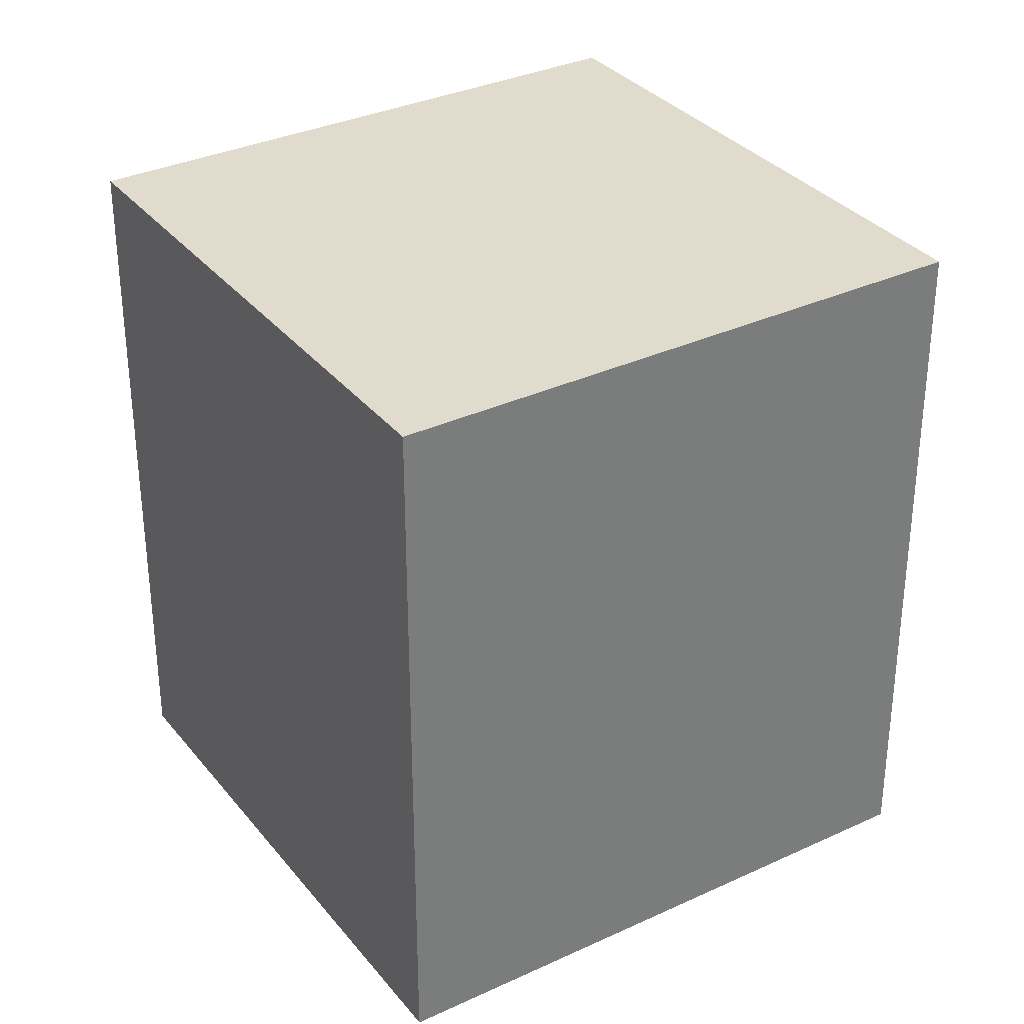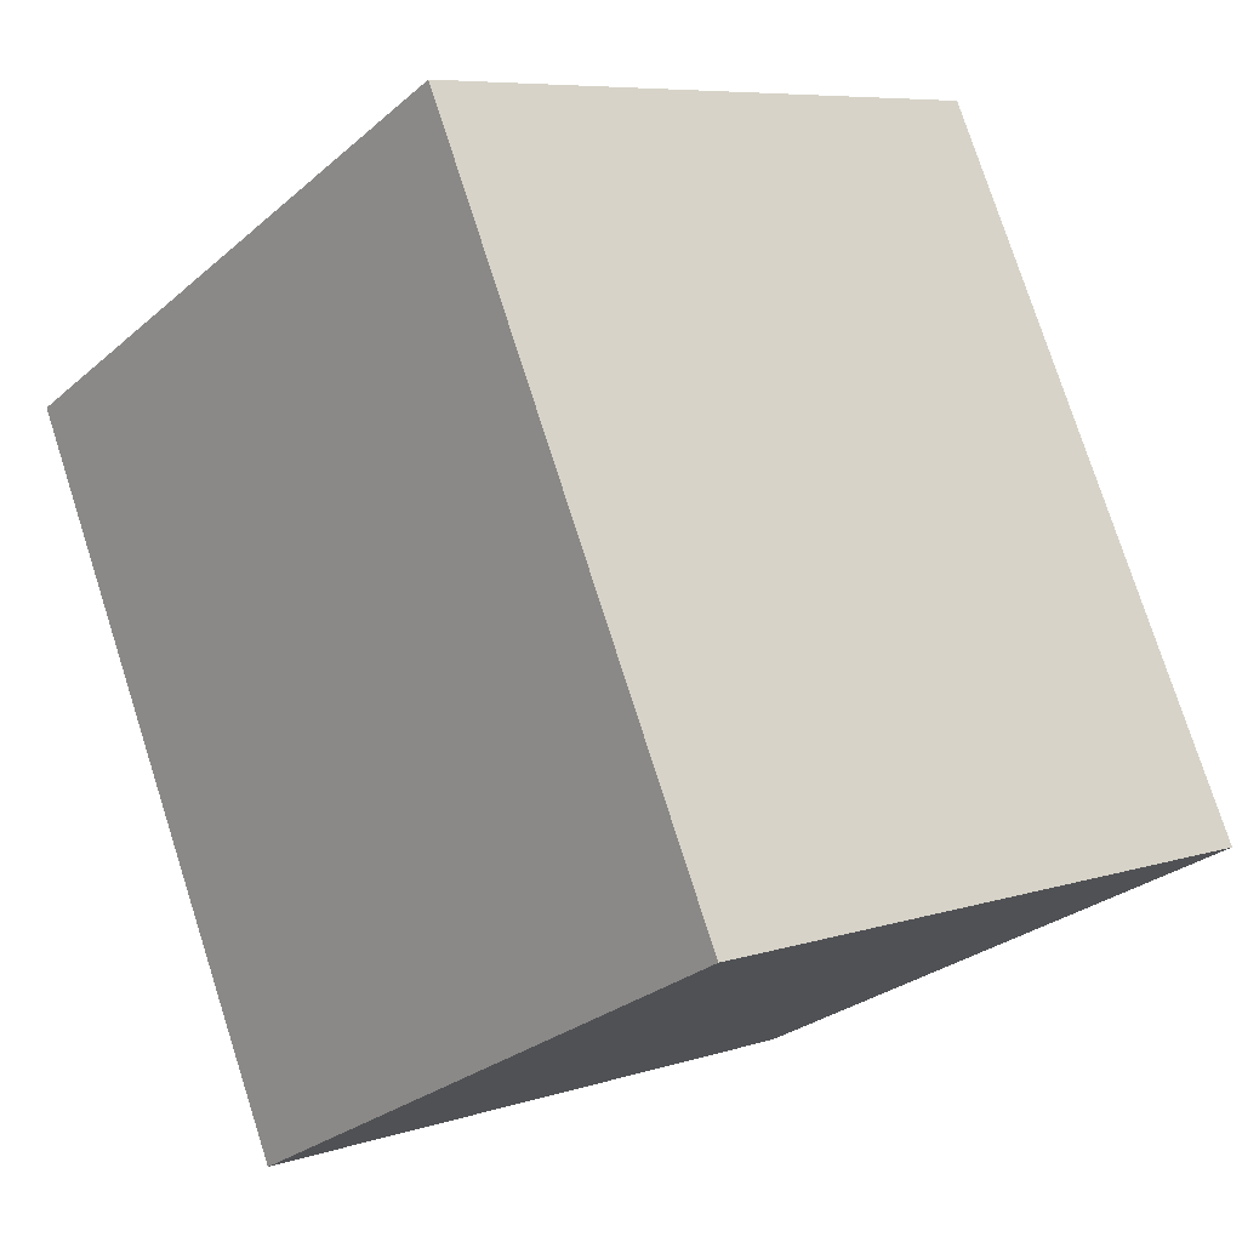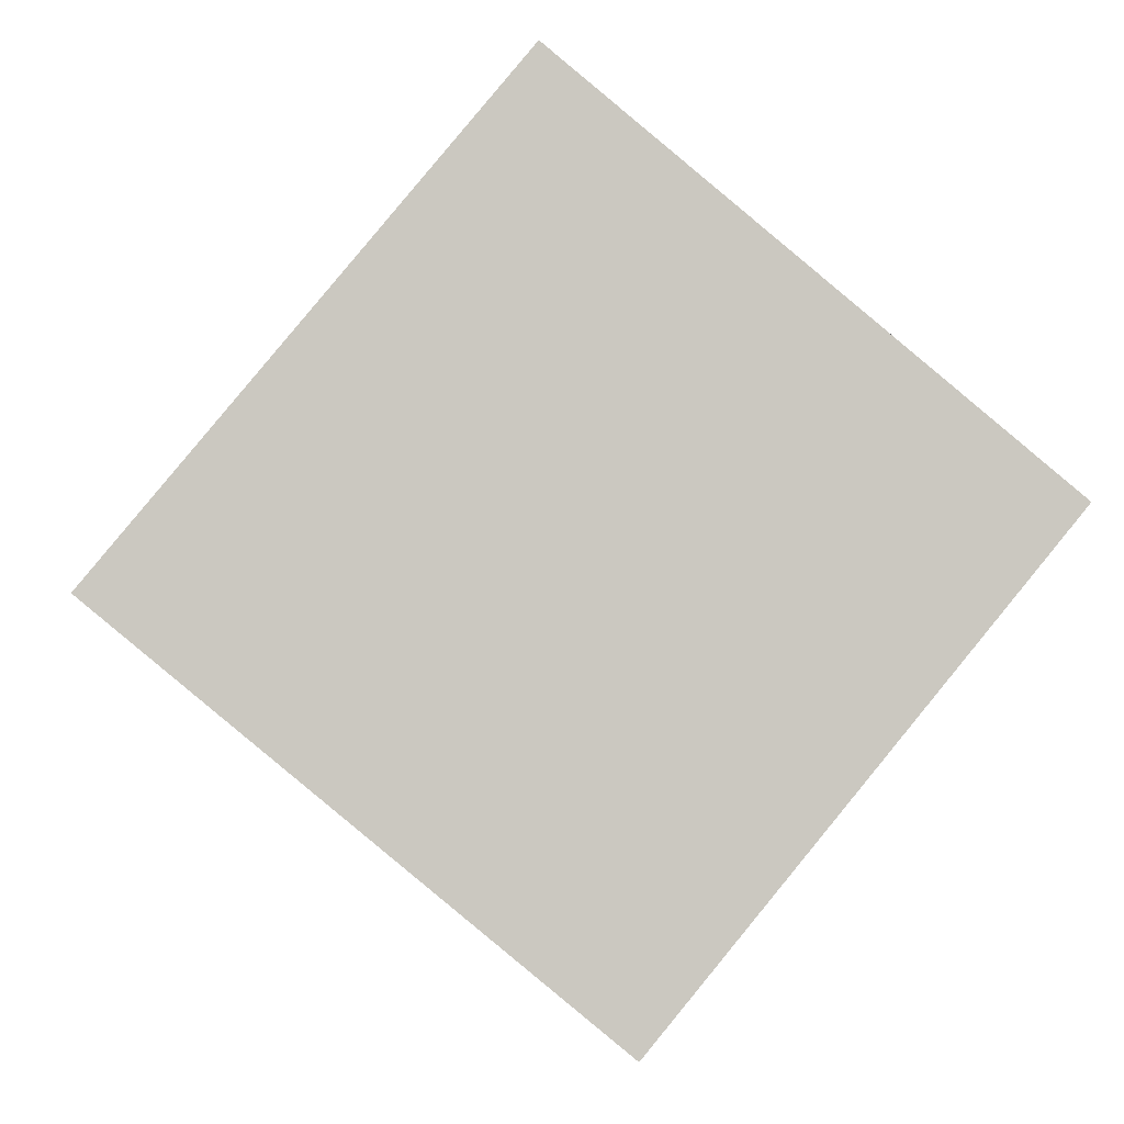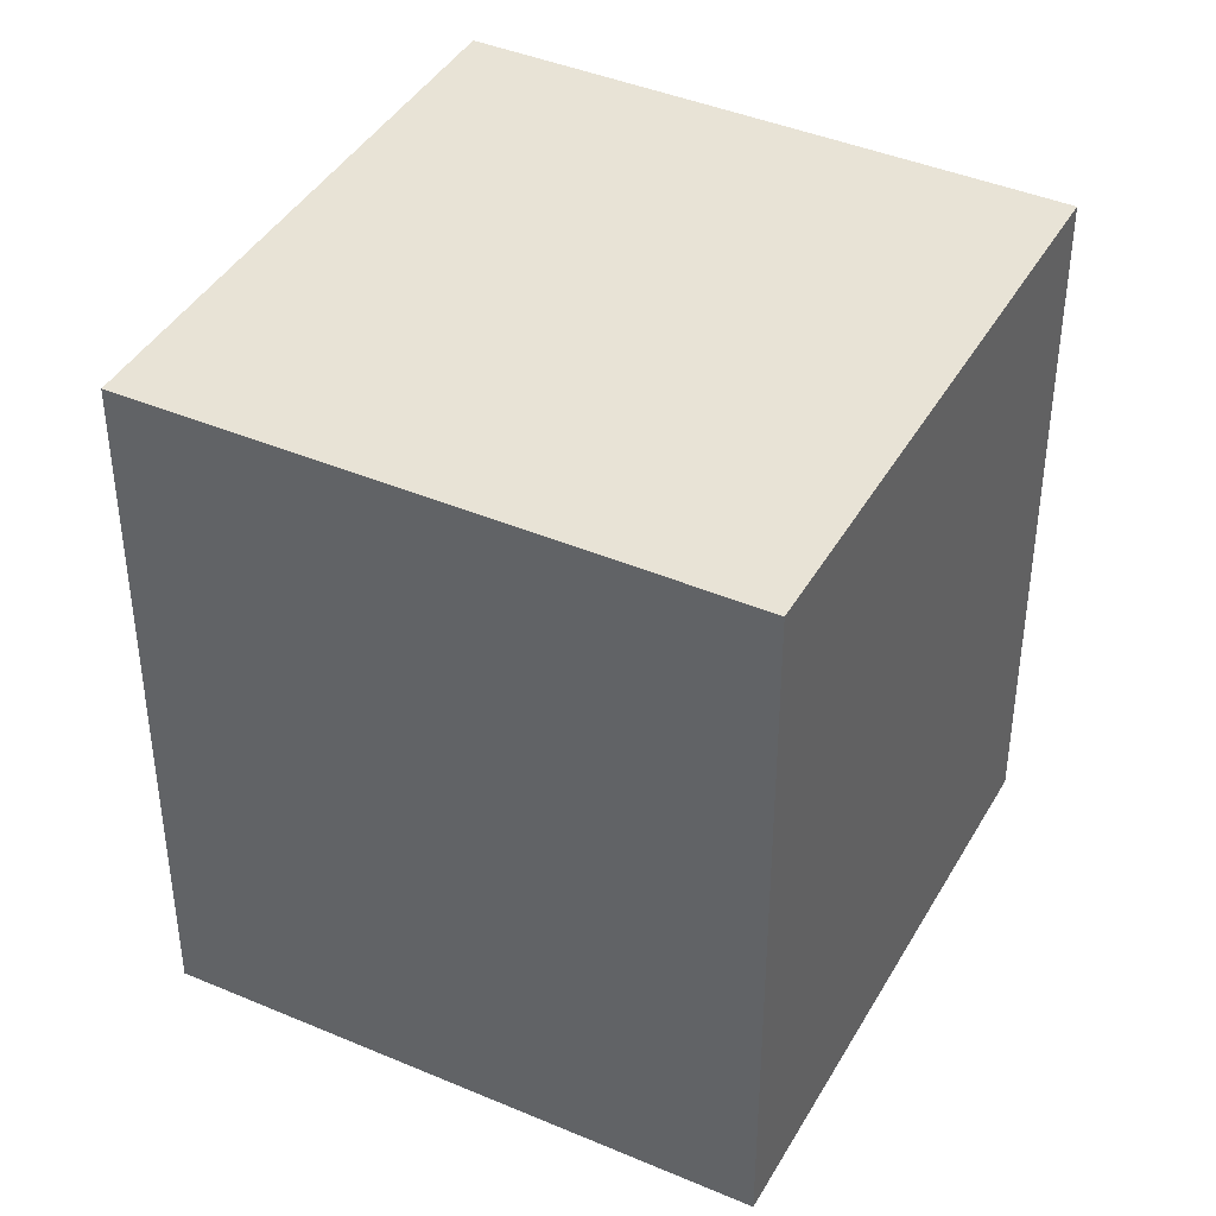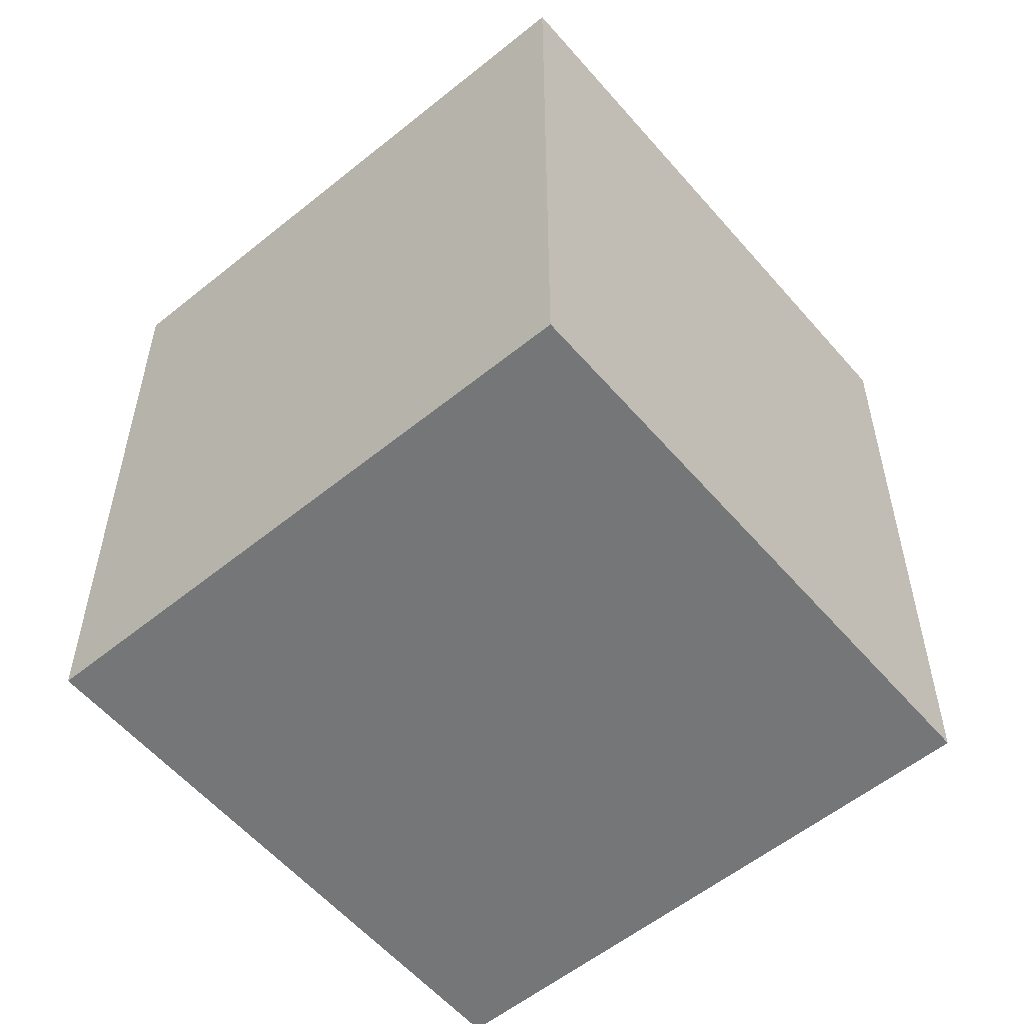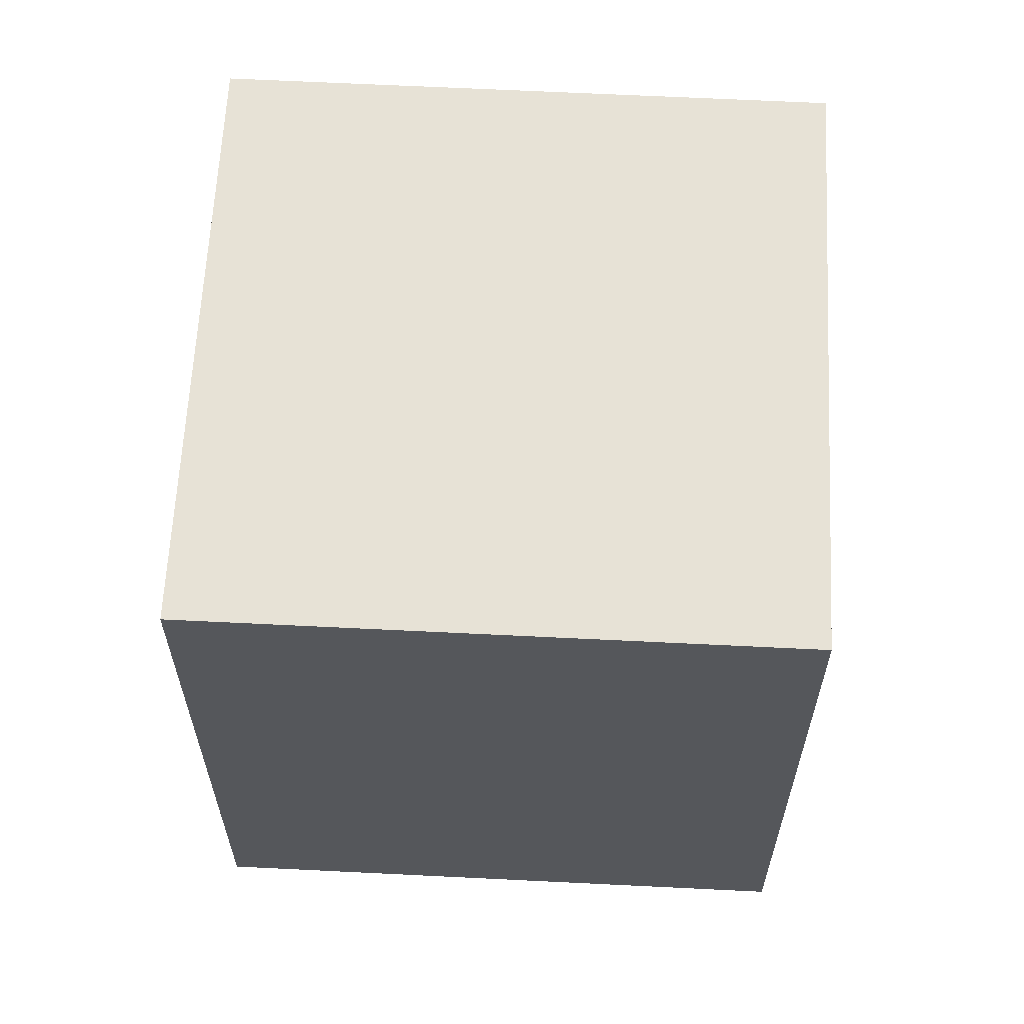
<metadata>
{"format":"obj","ext":"obj","renderer":"f3d","projection":"perspective","resolution":1024,"background":"white","views":[{"elev":33.2,"azim":-173.0,"up":"+Y"},{"elev":77.0,"azim":-17.8,"up":"+Z"},{"elev":-1.8,"azim":-3.4,"up":"+Z"},{"elev":41.4,"azim":-23.0,"up":"+Y"},{"elev":-56.7,"azim":169.7,"up":"+Y"},{"elev":63.4,"azim":-137.5,"up":"+Y"}]}
</metadata>
<code>
v  1.34 2.44 1.61
v  1.63 2.44 -1.35
v  0 2.44 1.494e-16
v  2.96 2.44 0.27
v  1.63 8.266e-17 -1.35
v  0 0 0
v  1.34 -9.858e-17 1.61
v  2.96 -1.653e-17 0.27
g defaultobject
f 1 2 3
f 2 1 4
f 5 3 2
f 3 5 6
f 6 1 3
f 1 6 7
f 7 4 1
f 4 7 8
f 8 2 4
f 2 8 5
f 8 6 5
f 6 8 7

</code>
